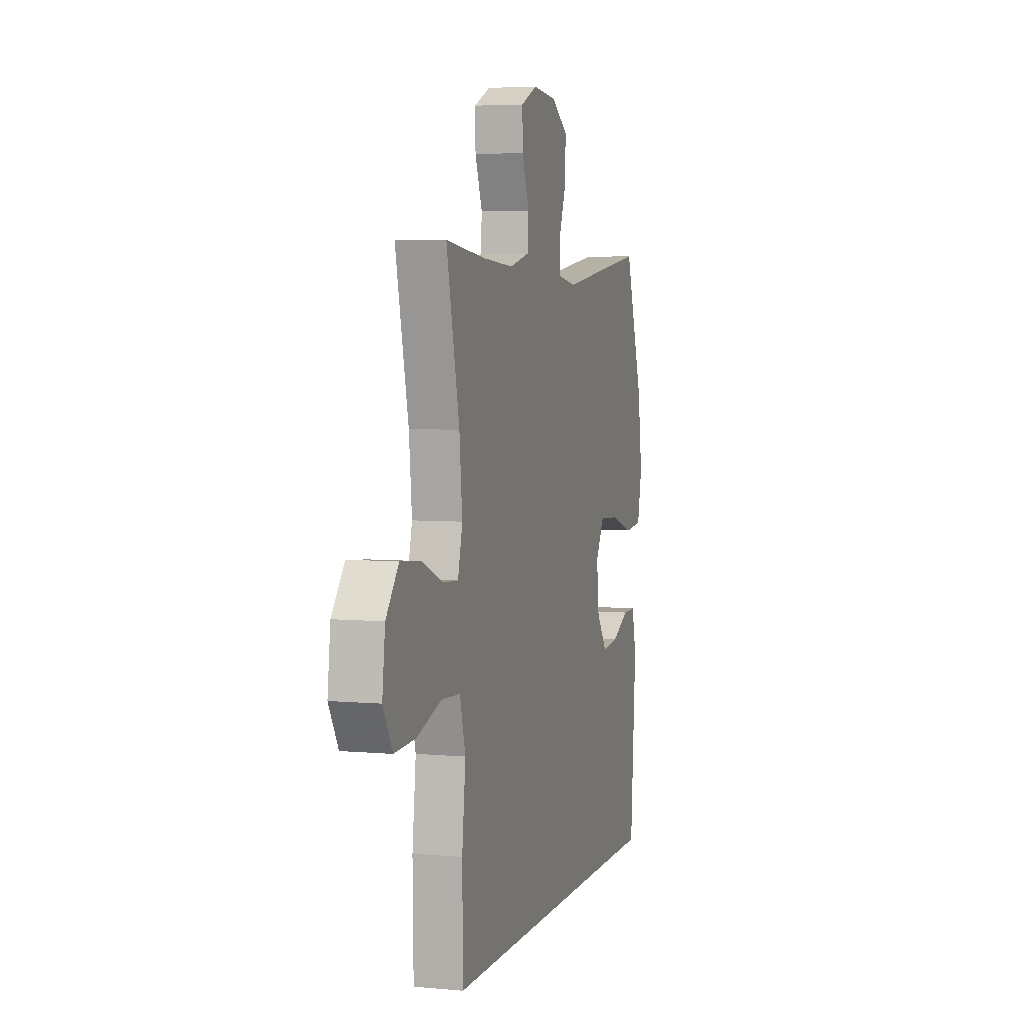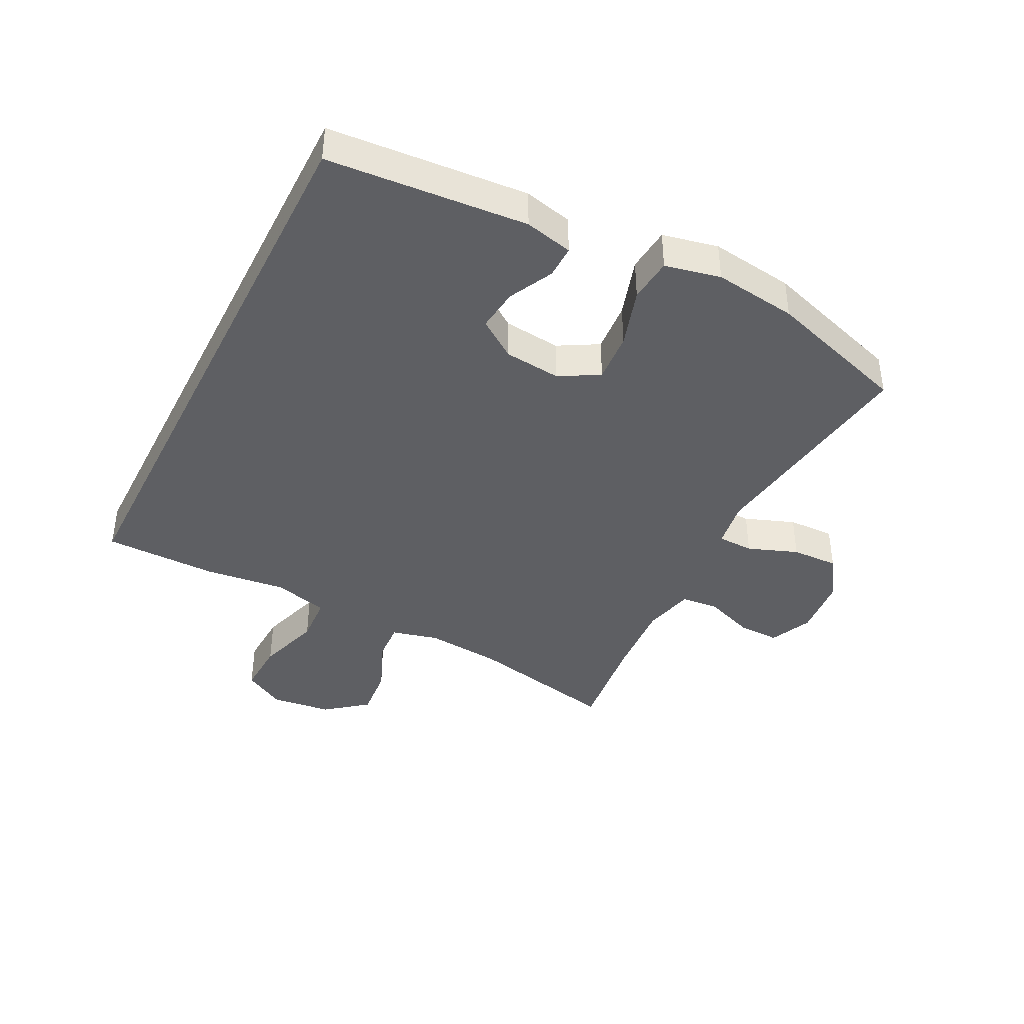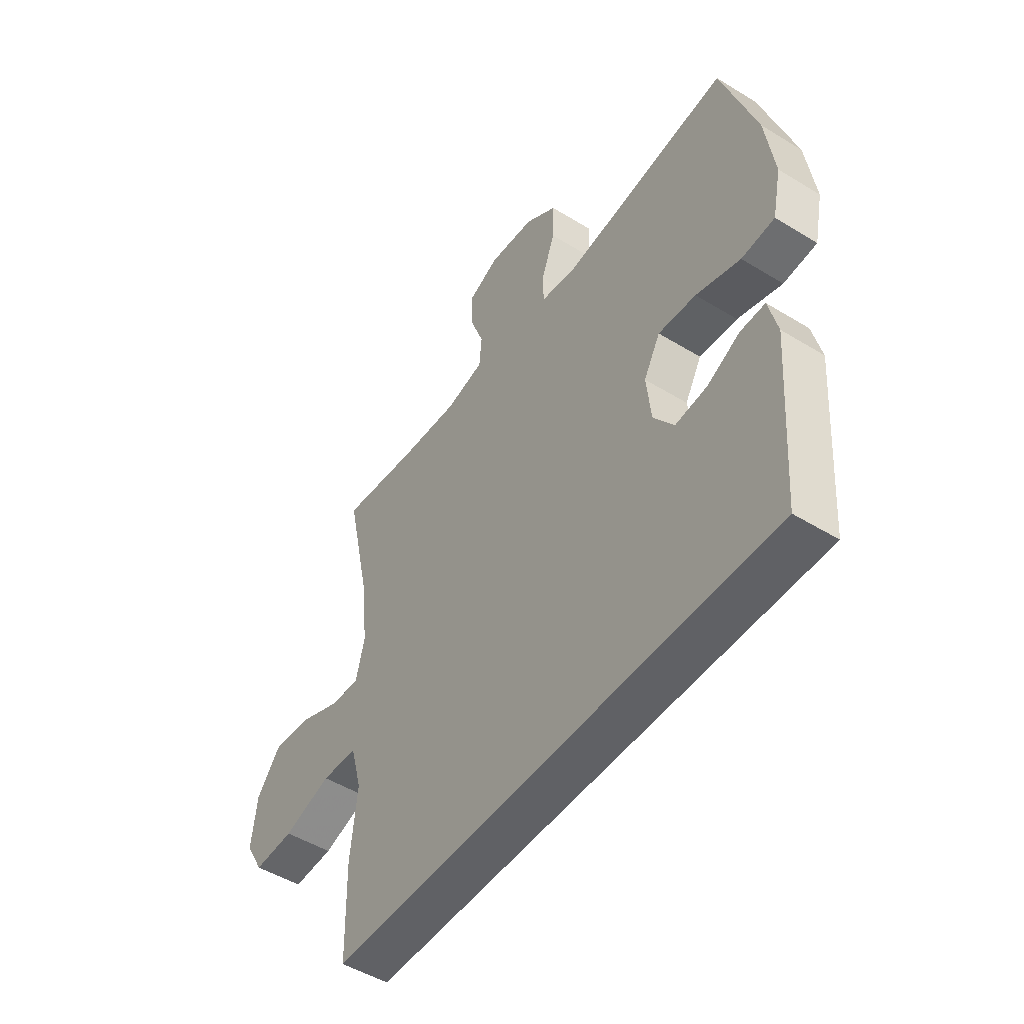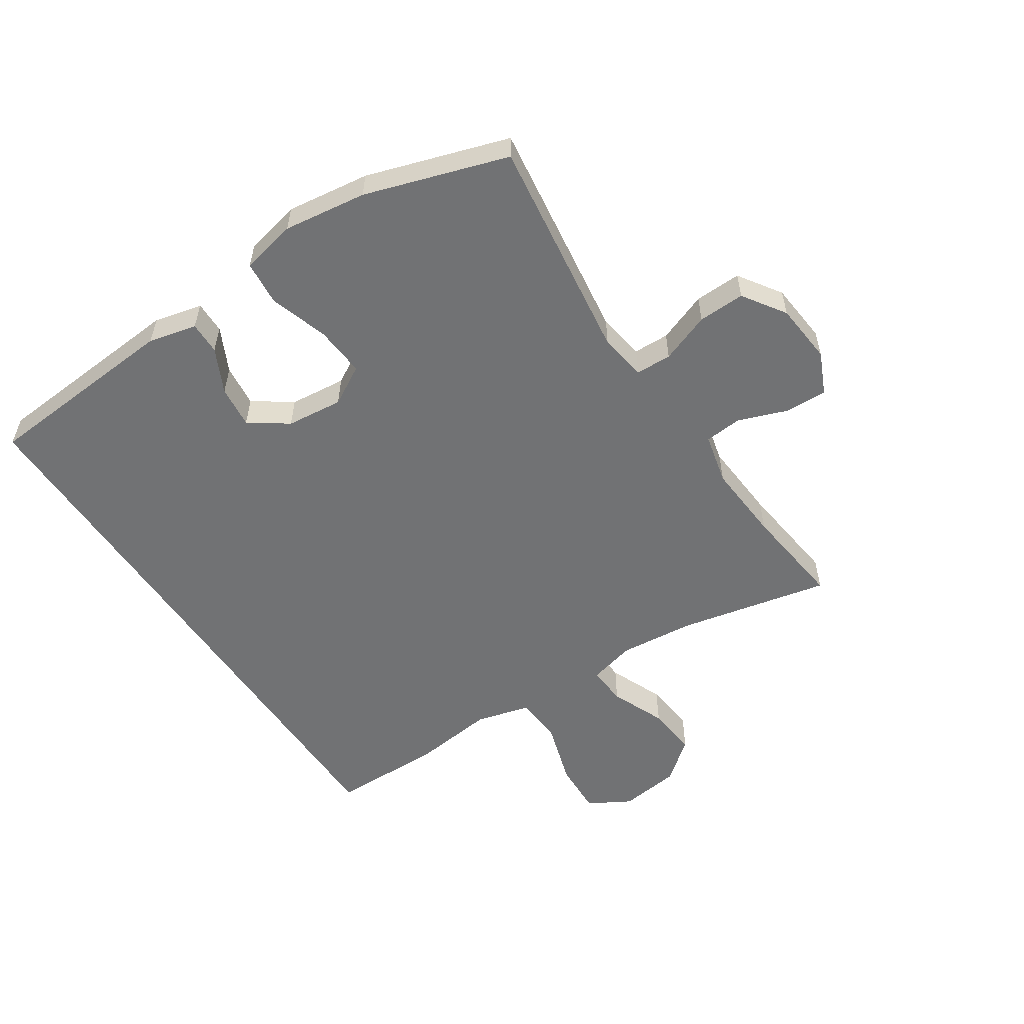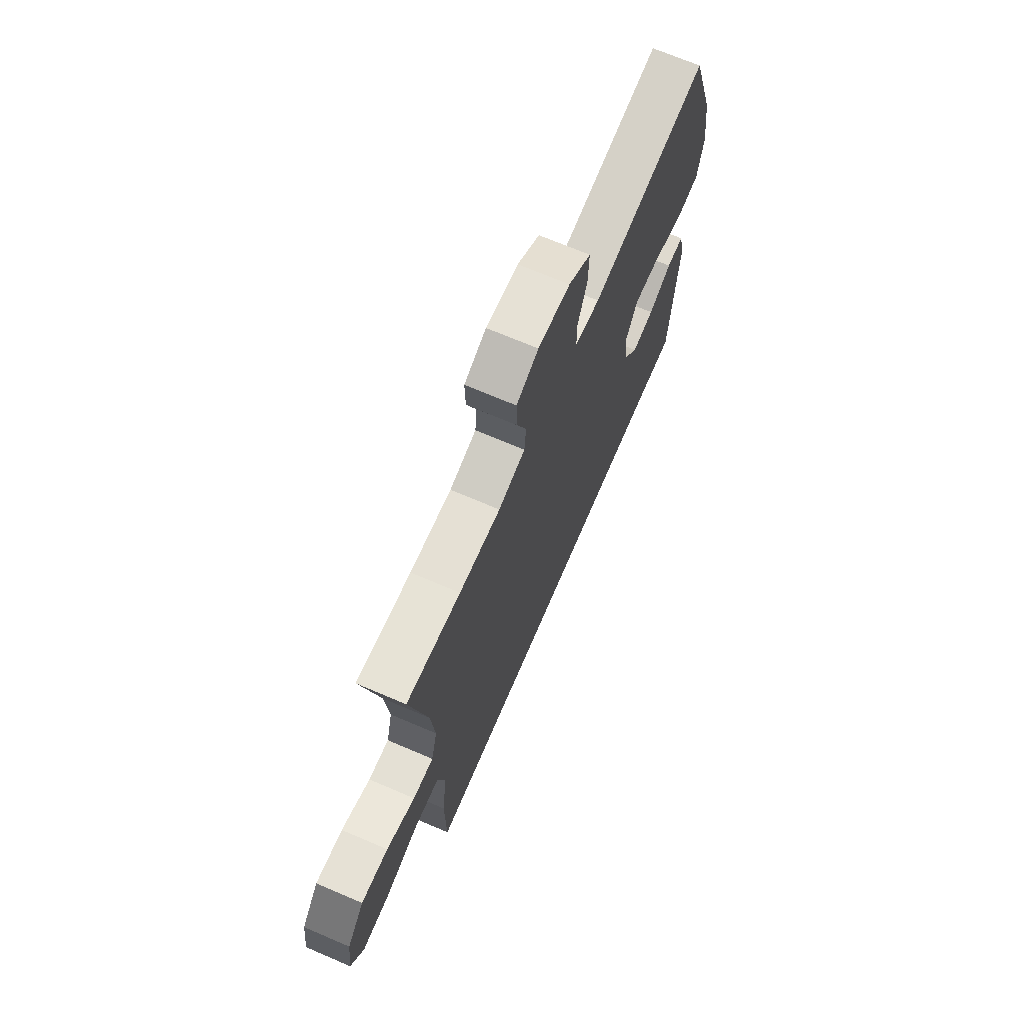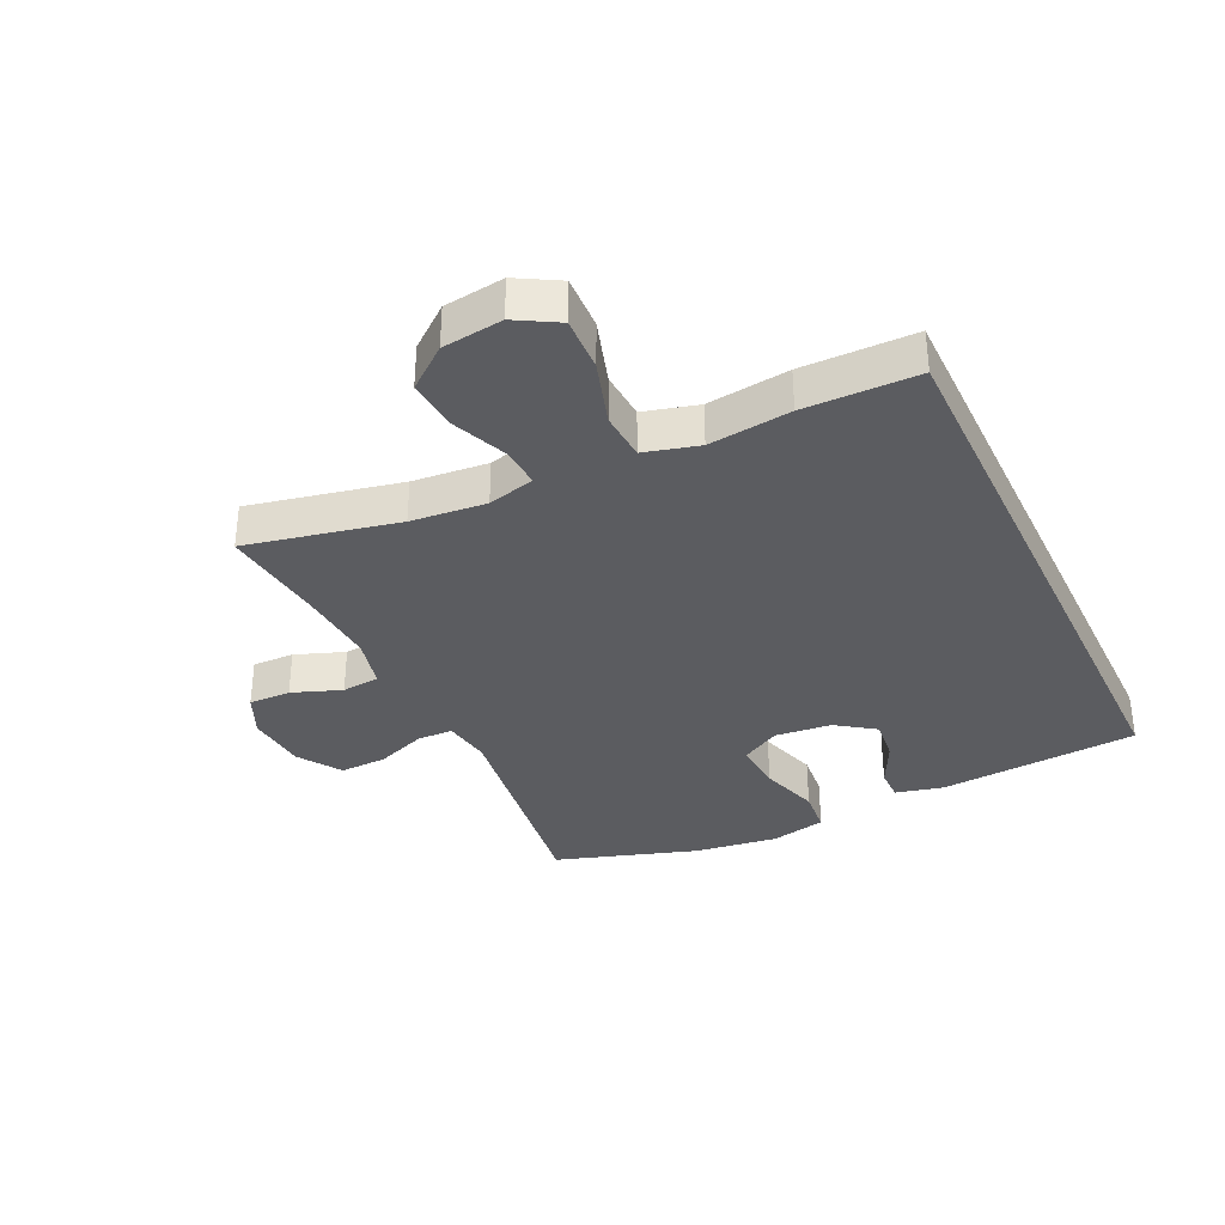
<metadata>
{"format":"obj","ext":"obj","renderer":"f3d","projection":"perspective","resolution":1024,"background":"white","views":[{"elev":4.8,"azim":106.3,"up":"+Z"},{"elev":-40.6,"azim":-116.7,"up":"+Y"},{"elev":-49.3,"azim":-124.2,"up":"+Z"},{"elev":-55.4,"azim":-56.3,"up":"+Y"},{"elev":69.8,"azim":113.2,"up":"+Z"},{"elev":-34.8,"azim":115.6,"up":"+Y"}]}
</metadata>
<code>
v 0.434 0.07 -0.5
v -0.533 0.07 -0.5
v -0.556 0.07 -0.177
v -0.537 0.07 -0.099
v -0.484 0.07 -0.1
v -0.412 0.07 -0.136
v -0.343 0.07 -0.144
v -0.299 0.07 -0.082
v -0.289 0.07 0.01
v -0.325 0.07 0.074
v -0.407 0.07 0.068
v -0.503 0.07 0.038
v -0.575 0.07 0.045
v -0.594 0.07 0.135
v -0.575 0.07 0.27
v -0.5 0.07 0.5
v -0.135 0.07 0.449
v -0.058 0.07 0.461
v -0.056 0.07 0.519
v -0.086 0.07 0.6
v -0.088 0.07 0.676
v -0.019 0.07 0.722
v 0.08 0.07 0.731
v 0.148 0.07 0.7
v 0.146 0.07 0.632
v 0.116 0.07 0.552
v 0.121 0.07 0.491
v 0.204 0.07 0.471
v 0.332 0.07 0.48
v 0.5 0.07 0.5
v 0.446 0.07 0.254
v 0.434 0.07 0.132
v 0.453 0.07 0.056
v 0.517 0.07 0.06
v 0.606 0.07 0.097
v 0.69 0.07 0.105
v 0.743 0.07 0.038
v 0.755 0.07 -0.06
v 0.716 0.07 -0.128
v 0.628 0.07 -0.124
v 0.524 0.07 -0.091
v 0.446 0.07 -0.096
v 0.422 0.07 -0.184
v 0.437 0.07 -0.317
v 0.434 0 -0.5
v -0.533 0 -0.5
v -0.556 0 -0.177
v -0.537 0 -0.099
v -0.484 0 -0.1
v -0.412 0 -0.136
v -0.343 0 -0.144
v -0.299 0 -0.082
v -0.289 0 0.01
v -0.325 0 0.074
v -0.407 0 0.068
v -0.503 0 0.038
v -0.575 0 0.045
v -0.594 0 0.135
v -0.575 0 0.27
v -0.5 0 0.5
v -0.135 0 0.449
v -0.058 0 0.461
v -0.056 0 0.519
v -0.086 0 0.6
v -0.088 0 0.676
v -0.019 0 0.722
v 0.08 0 0.731
v 0.148 0 0.7
v 0.146 0 0.632
v 0.116 0 0.552
v 0.121 0 0.491
v 0.204 0 0.471
v 0.332 0 0.48
v 0.5 0 0.5
v 0.446 0 0.254
v 0.434 0 0.132
v 0.453 0 0.056
v 0.517 0 0.06
v 0.606 0 0.097
v 0.69 0 0.105
v 0.743 0 0.038
v 0.755 0 -0.06
v 0.716 0 -0.128
v 0.628 0 -0.124
v 0.524 0 -0.091
v 0.446 0 -0.096
v 0.422 0 -0.184
v 0.437 0 -0.317
f 43 44 1 2
f 42 43 2 3
f 38 39 40 41
f 38 41 42
f 34 35 36 37
f 33 34 37 38
f 29 30 31
f 28 29 31 32
f 27 28 32 33
f 23 24 25 26
f 23 26 27
f 22 23 27
f 19 20 21 22
f 18 19 22 27
f 14 15 16 17
f 14 17 18
f 11 12 13 14
f 10 11 14 18
f 9 10 18 27
f 3 4 5 6
f 3 6 7
f 42 3 7
f 33 38 42 7
f 8 9 27 33
f 7 8 33
f 46 45 88 87
f 47 46 87 86
f 85 84 83 82
f 86 85 82
f 81 80 79 78
f 82 81 78 77
f 75 74 73
f 76 75 73 72
f 77 76 72 71
f 70 69 68 67
f 71 70 67
f 71 67 66
f 66 65 64 63
f 71 66 63 62
f 61 60 59 58
f 62 61 58
f 58 57 56 55
f 62 58 55 54
f 71 62 54 53
f 50 49 48 47
f 51 50 47
f 51 47 86
f 51 86 82 77
f 77 71 53 52
f 77 52 51
f 1 45 46 2
f 2 46 47 3
f 3 47 48 4
f 4 48 49 5
f 5 49 50 6
f 6 50 51 7
f 7 51 52 8
f 8 52 53 9
f 9 53 54 10
f 10 54 55 11
f 11 55 56 12
f 12 56 57 13
f 13 57 58 14
f 14 58 59 15
f 15 59 60 16
f 16 60 61 17
f 17 61 62 18
f 18 62 63 19
f 19 63 64 20
f 20 64 65 21
f 21 65 66 22
f 22 66 67 23
f 23 67 68 24
f 24 68 69 25
f 25 69 70 26
f 26 70 71 27
f 27 71 72 28
f 28 72 73 29
f 29 73 74 30
f 30 74 75 31
f 31 75 76 32
f 32 76 77 33
f 33 77 78 34
f 34 78 79 35
f 35 79 80 36
f 36 80 81 37
f 37 81 82 38
f 38 82 83 39
f 39 83 84 40
f 40 84 85 41
f 41 85 86 42
f 42 86 87 43
f 43 87 88 44
f 44 88 45 1

</code>
